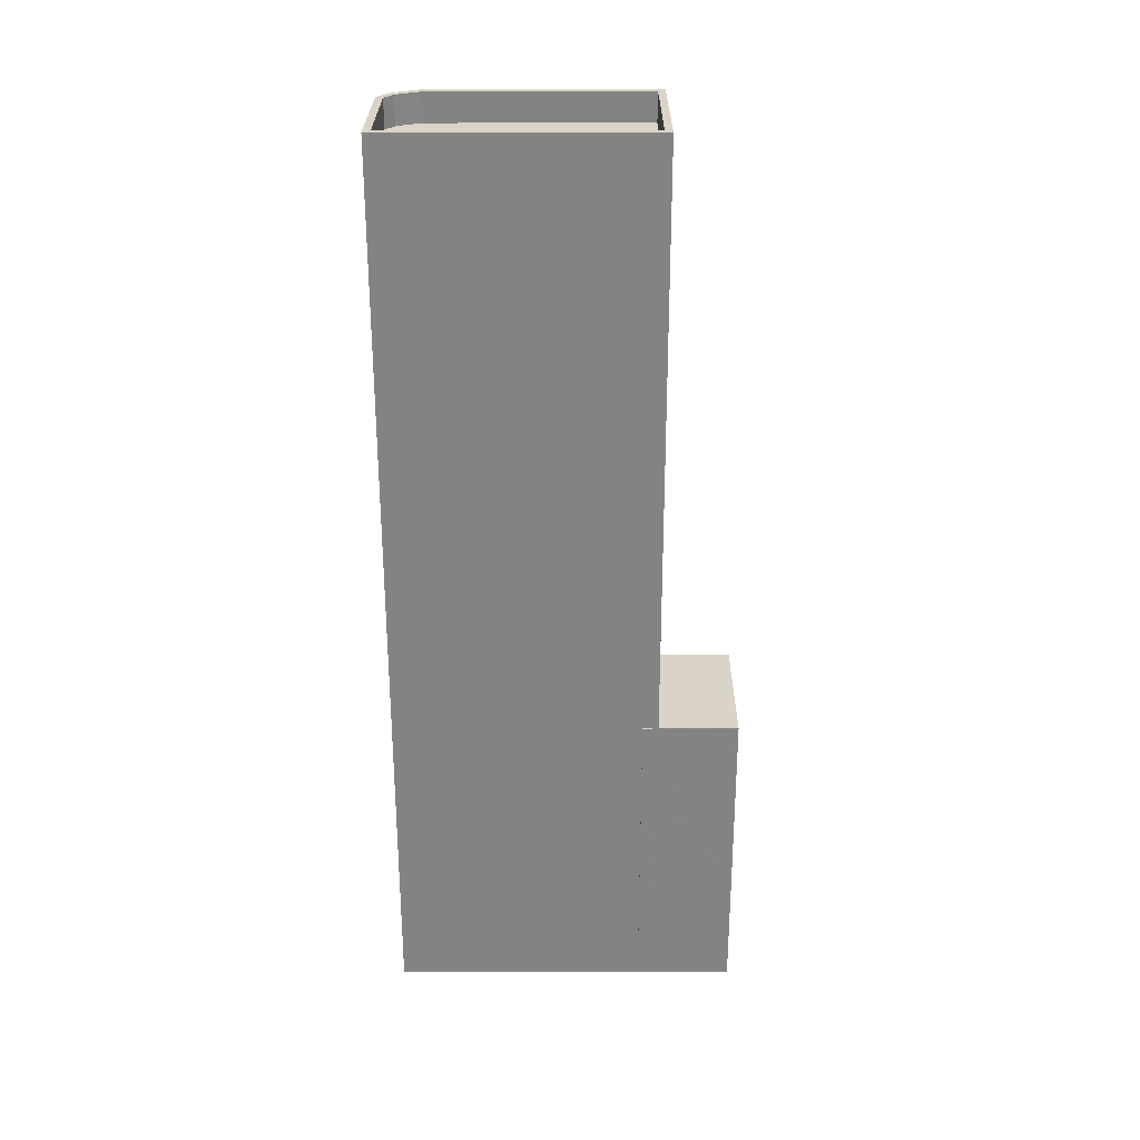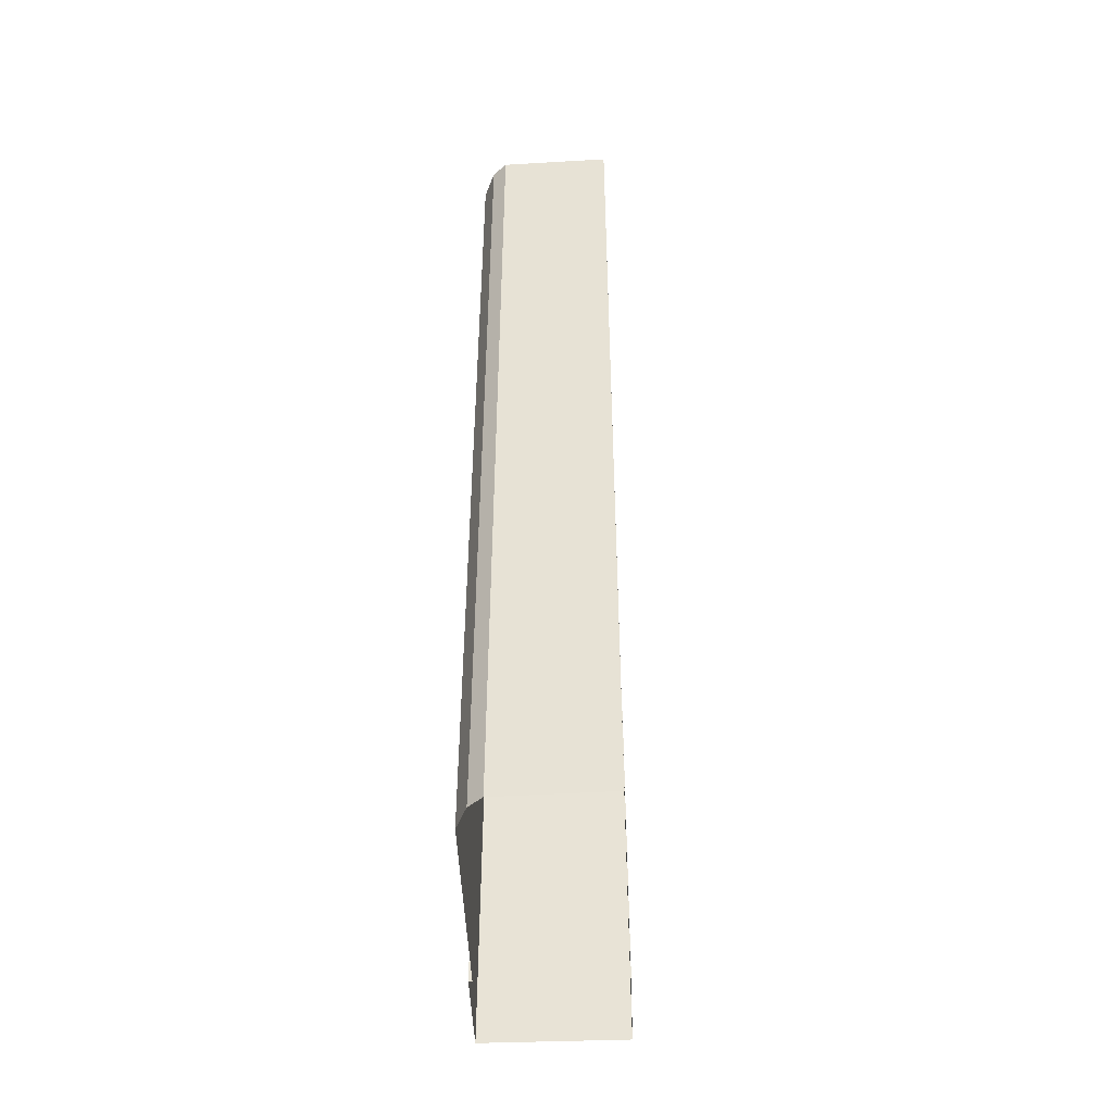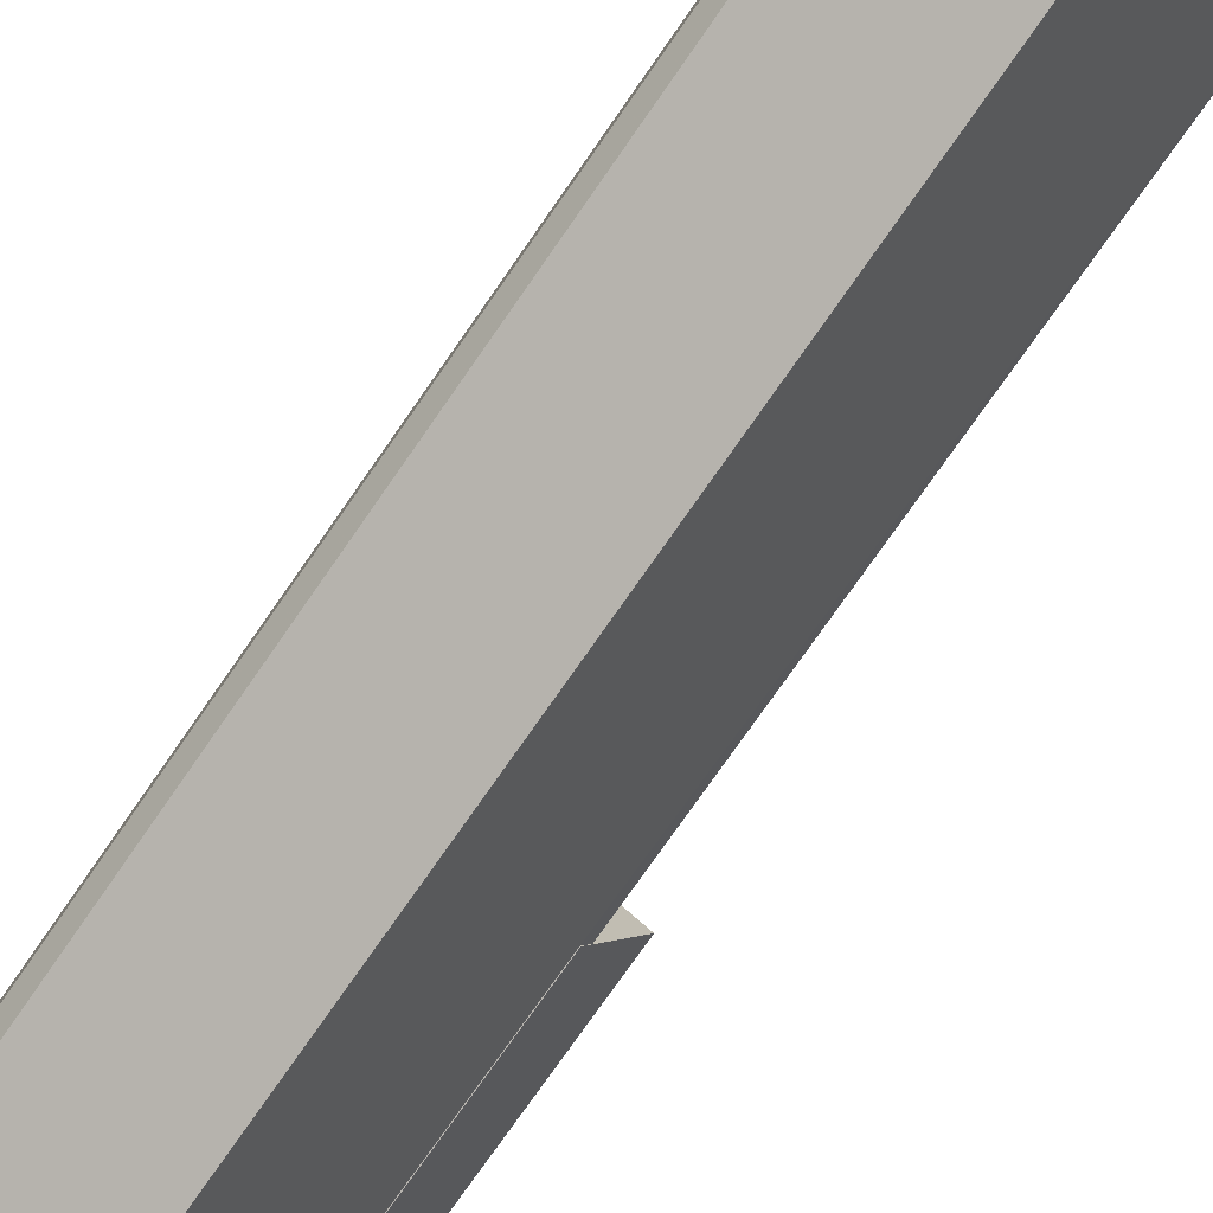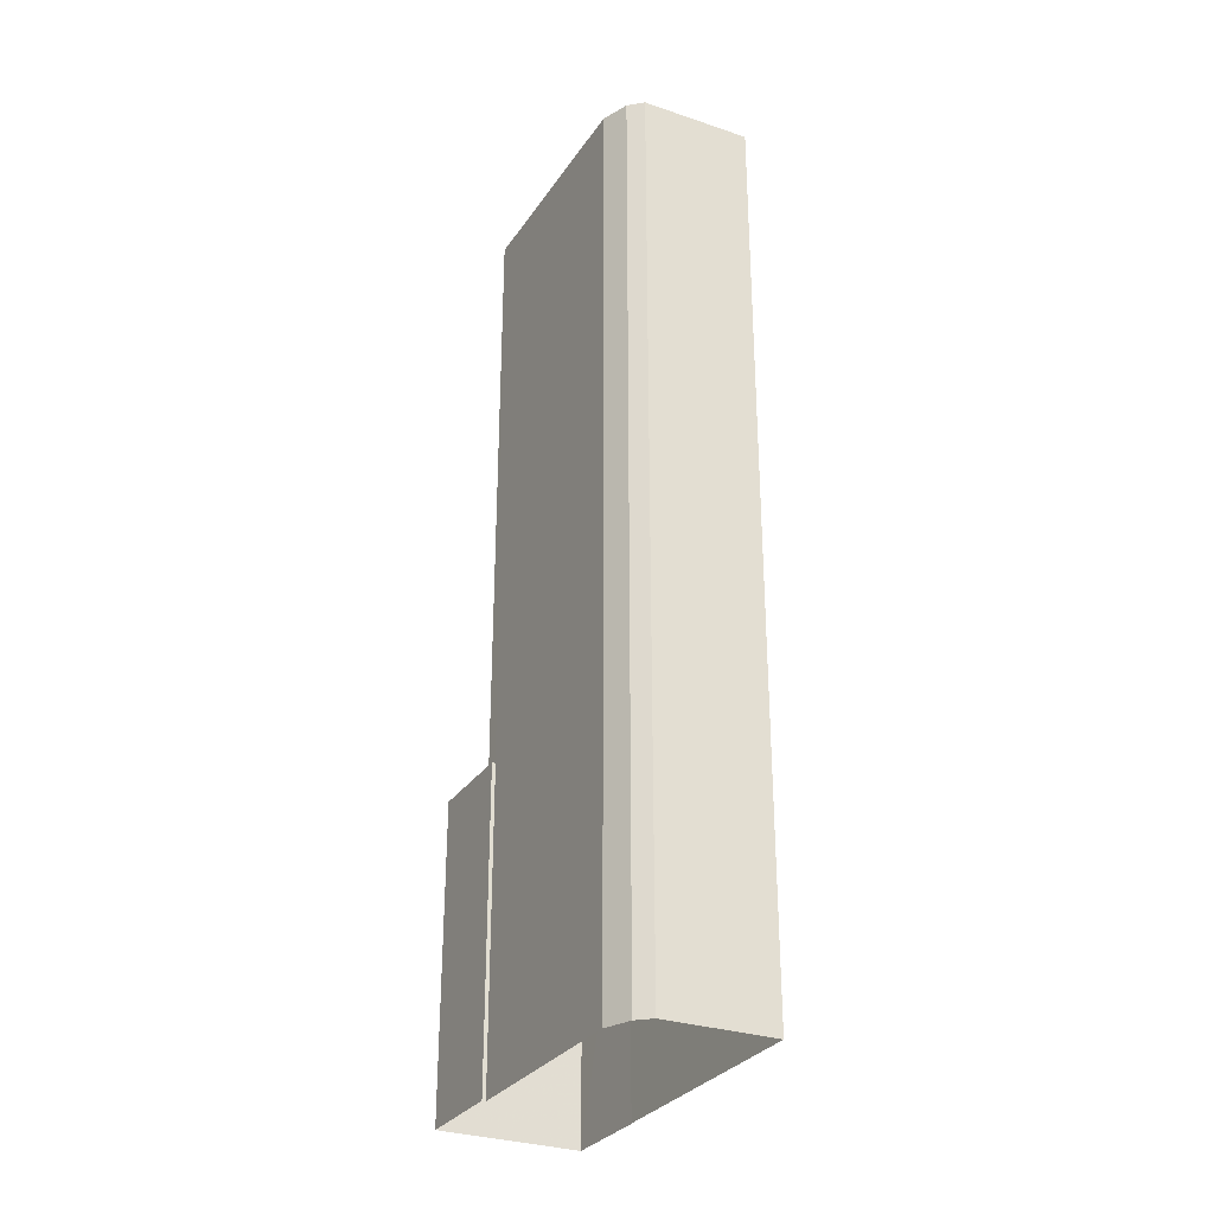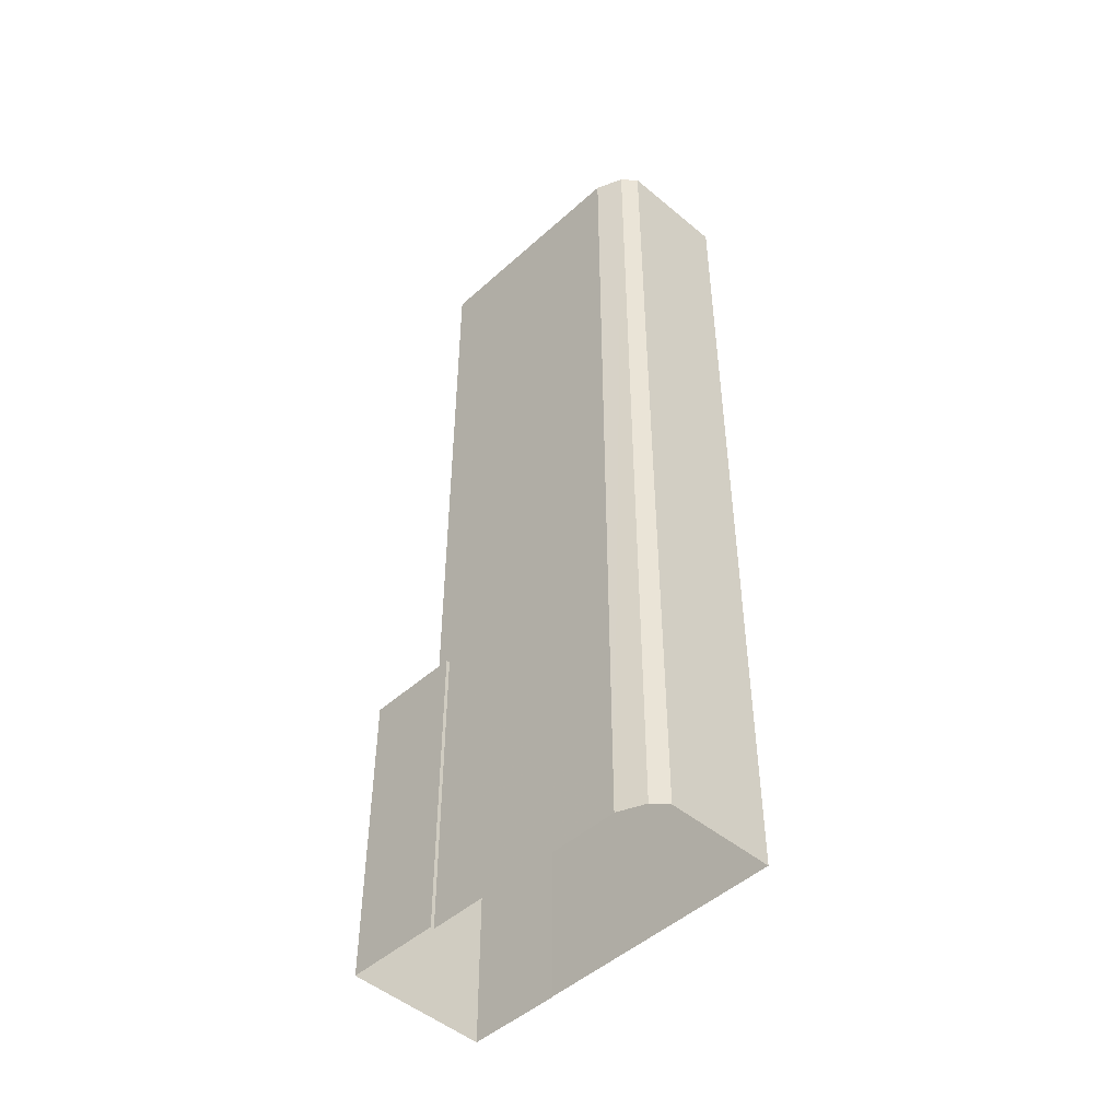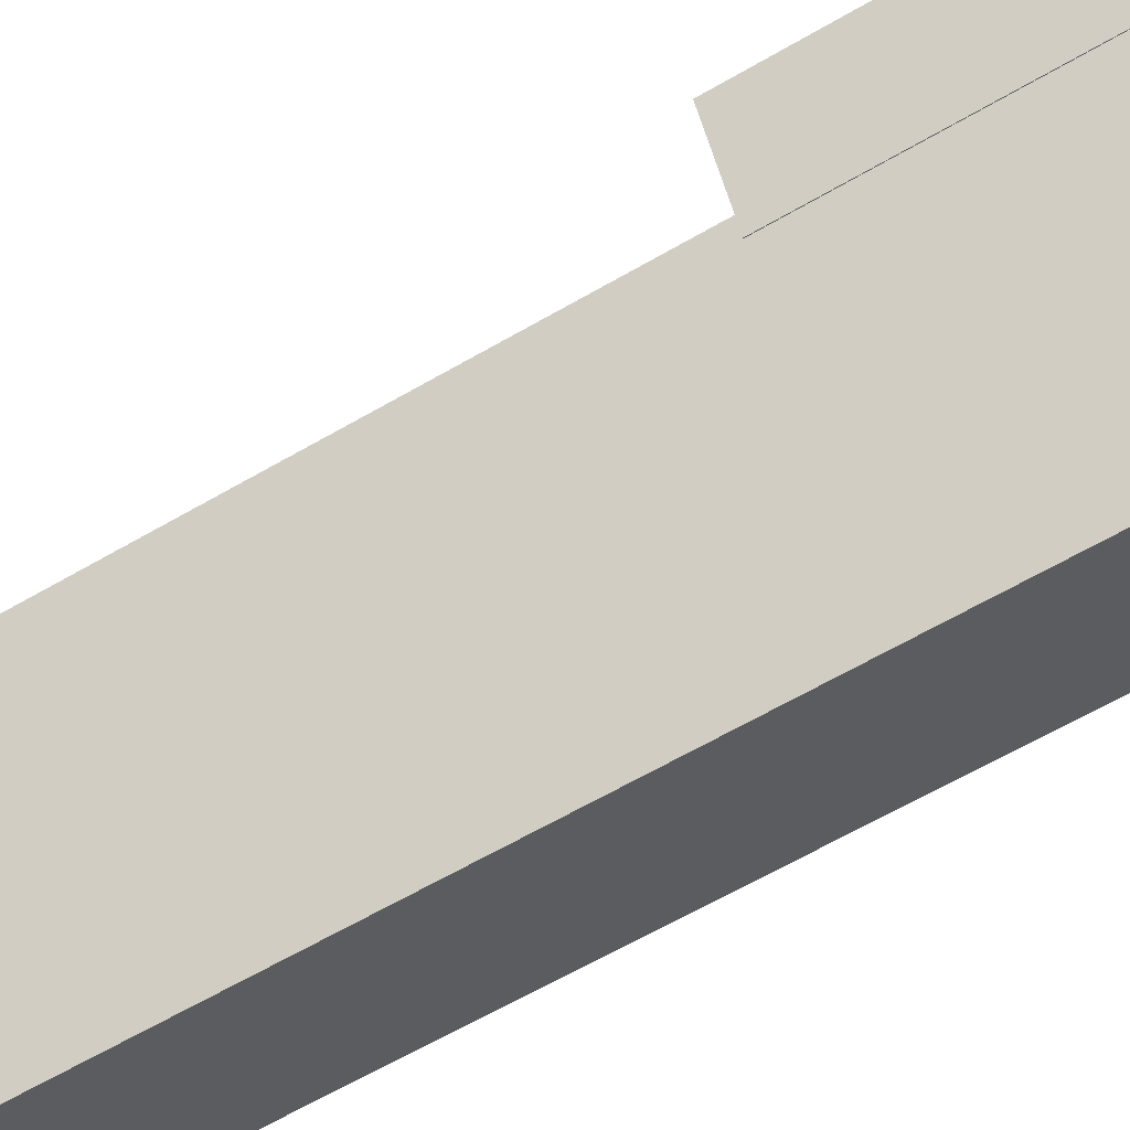
<metadata>
{"format":"obj","ext":"obj","renderer":"f3d","projection":"perspective","resolution":1024,"background":"white","views":[{"elev":28.8,"azim":63.8,"up":"+Z"},{"elev":-46.8,"azim":-23.7,"up":"+Z"},{"elev":-74.9,"azim":-34.7,"up":"+Y"},{"elev":-30.0,"azim":-53.6,"up":"+Z"},{"elev":-47.7,"azim":-70.6,"up":"+Z"},{"elev":-63.4,"azim":120.5,"up":"+Y"}]}
</metadata>
<code>
v -1.191e+04 -3.417e+04 37.32
v -1.19e+04 -3.417e+04 37.32
v -1.191e+04 -3.417e+04 37.32
v -1.191e+04 -3.417e+04 37.32
v -1.19e+04 -3.418e+04 37.32
v -1.19e+04 -3.418e+04 37.32
v -1.191e+04 -3.418e+04 37.32
v -1.191e+04 -3.418e+04 37.32
v -1.191e+04 -3.418e+04 37.32
v -1.191e+04 -3.419e+04 37.32
v -1.19e+04 -3.418e+04 50.19
v -1.19e+04 -3.418e+04 50.19
v -1.19e+04 -3.418e+04 50.19
v -1.19e+04 -3.417e+04 50.19
v -1.191e+04 -3.417e+04 50.19
v -1.191e+04 -3.417e+04 50.19
v -1.191e+04 -3.417e+04 50.19
v -1.191e+04 -3.417e+04 50.19
v -1.191e+04 -3.418e+04 75.15
v -1.191e+04 -3.418e+04 75.15
v -1.191e+04 -3.418e+04 75.15
v -1.191e+04 -3.419e+04 75.15
v -1.191e+04 -3.418e+04 75.15
v -1.191e+04 -3.417e+04 75.15
v -1.19e+04 -3.418e+04 75.15
v -1.191e+04 -3.417e+04 75.15
v -1.19e+04 -3.418e+04 75.15
v -1.191e+04 -3.418e+04 75.15
v -1.191e+04 -3.418e+04 73.95
v -1.191e+04 -3.418e+04 73.95
v -1.191e+04 -3.418e+04 73.95
v -1.191e+04 -3.418e+04 73.95
v -1.19e+04 -3.418e+04 73.95
v -1.191e+04 -3.417e+04 73.95
v -1.191e+04 -3.418e+04 75.15
v -1.191e+04 -3.418e+04 75.15
f 1 2 3
f 1 3 4
f 2 5 6
f 3 6 7
f 8 9 7
f 8 7 10
f 7 6 10
f 2 6 3
f 11 12 13
f 11 14 12
f 15 16 17
f 17 16 18
f 16 14 18
f 12 14 16
f 19 20 21
f 20 22 23
f 24 25 26
f 25 27 26
f 23 22 27
f 19 21 28
f 23 27 25
f 21 20 23
f 29 30 31
f 32 29 31
f 30 33 31
f 33 34 31
f 35 24 36
f 28 35 36
f 28 36 19
f 24 26 36
f 3 17 4
f 3 15 17
f 13 5 11
f 13 6 5
f 17 1 4
f 17 18 1
f 18 2 1
f 18 14 2
f 2 11 5
f 2 14 11
f 26 15 36
f 36 15 7
f 26 16 15
f 7 15 3
f 20 8 10
f 22 20 10
f 19 9 8
f 20 19 8
f 19 7 9
f 19 36 7
f 12 27 13
f 6 13 10
f 10 13 22
f 13 27 22
f 12 26 27
f 12 16 26
f 23 33 30
f 23 25 33
f 21 30 29
f 21 23 30
f 28 29 32
f 28 21 29
f 28 32 31
f 35 28 31
f 35 31 34
f 24 35 34
f 24 34 33
f 25 24 33

</code>
